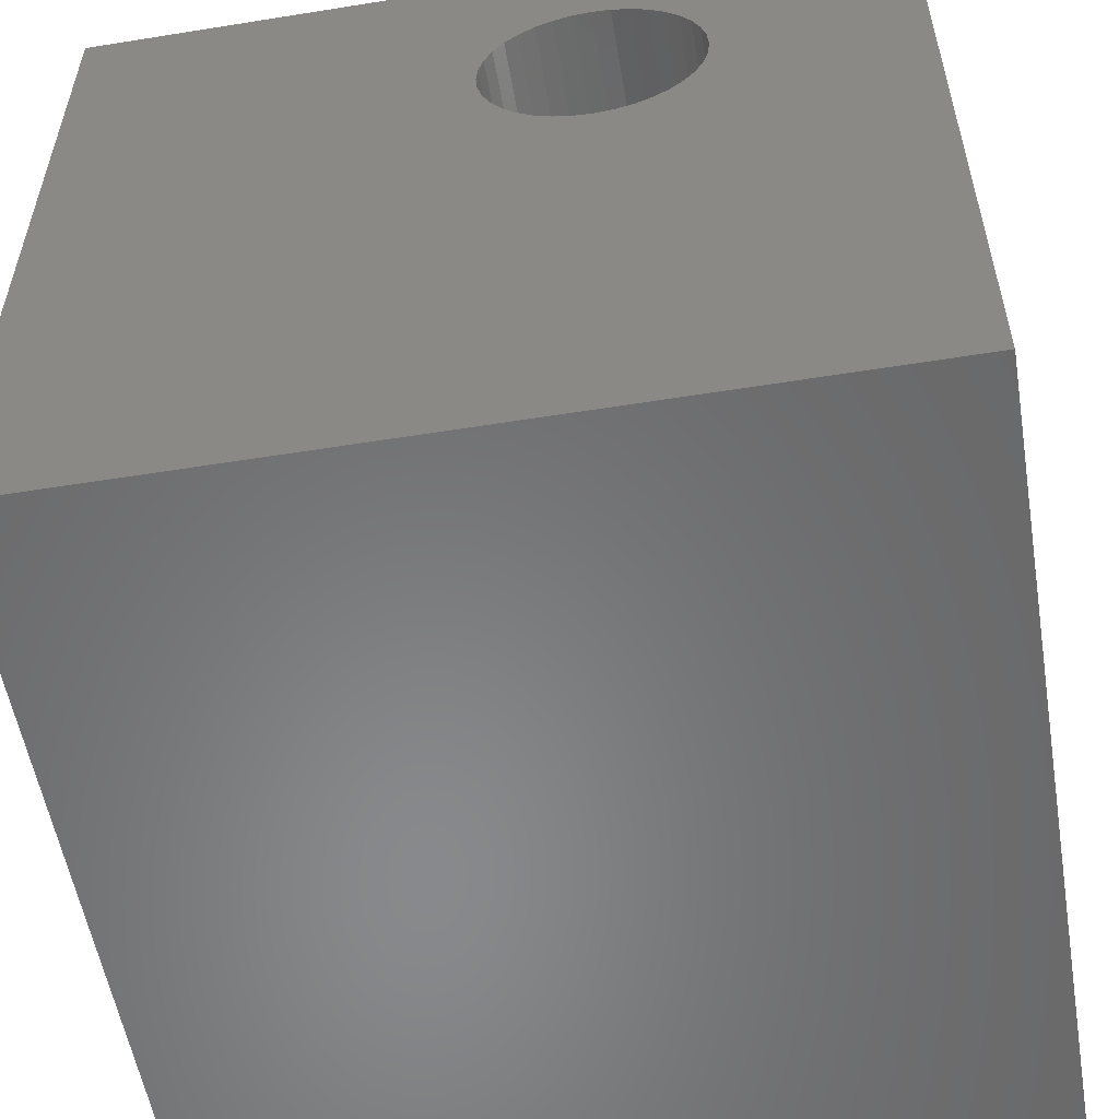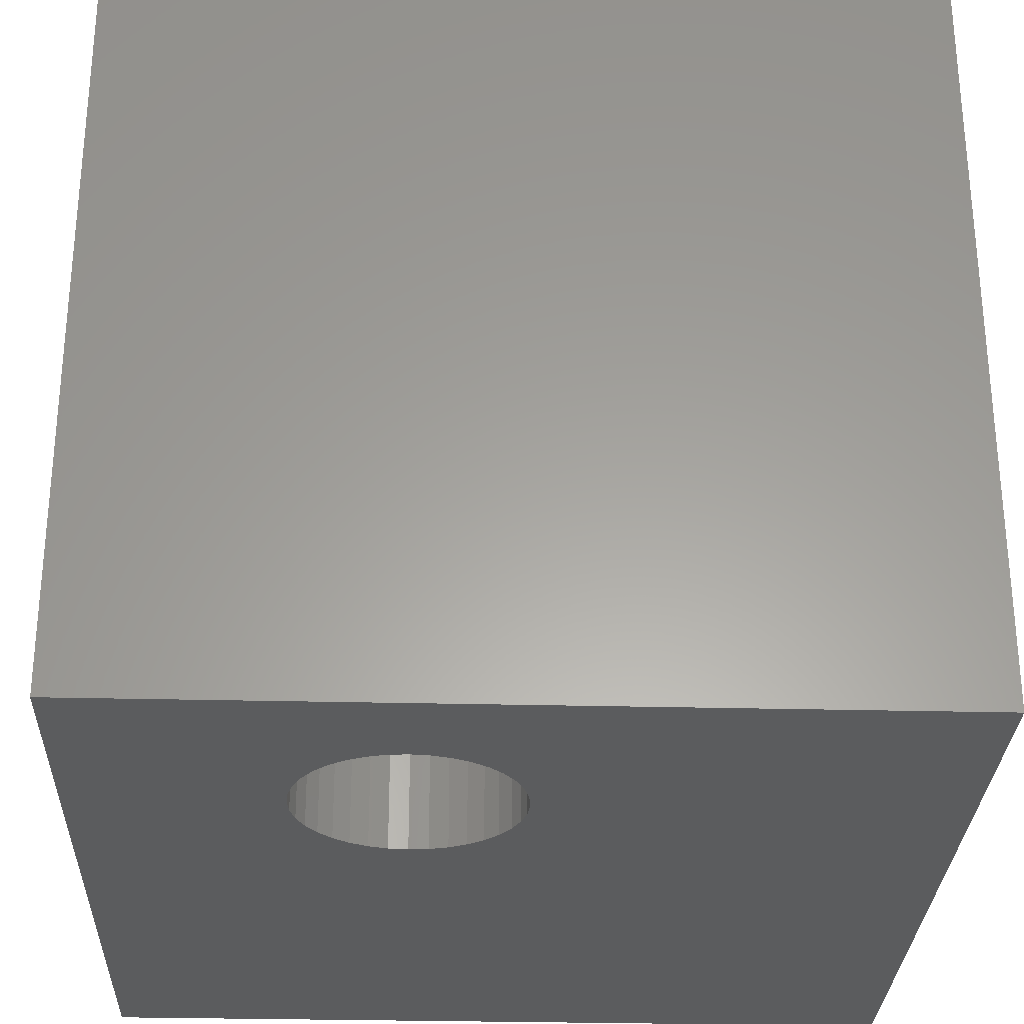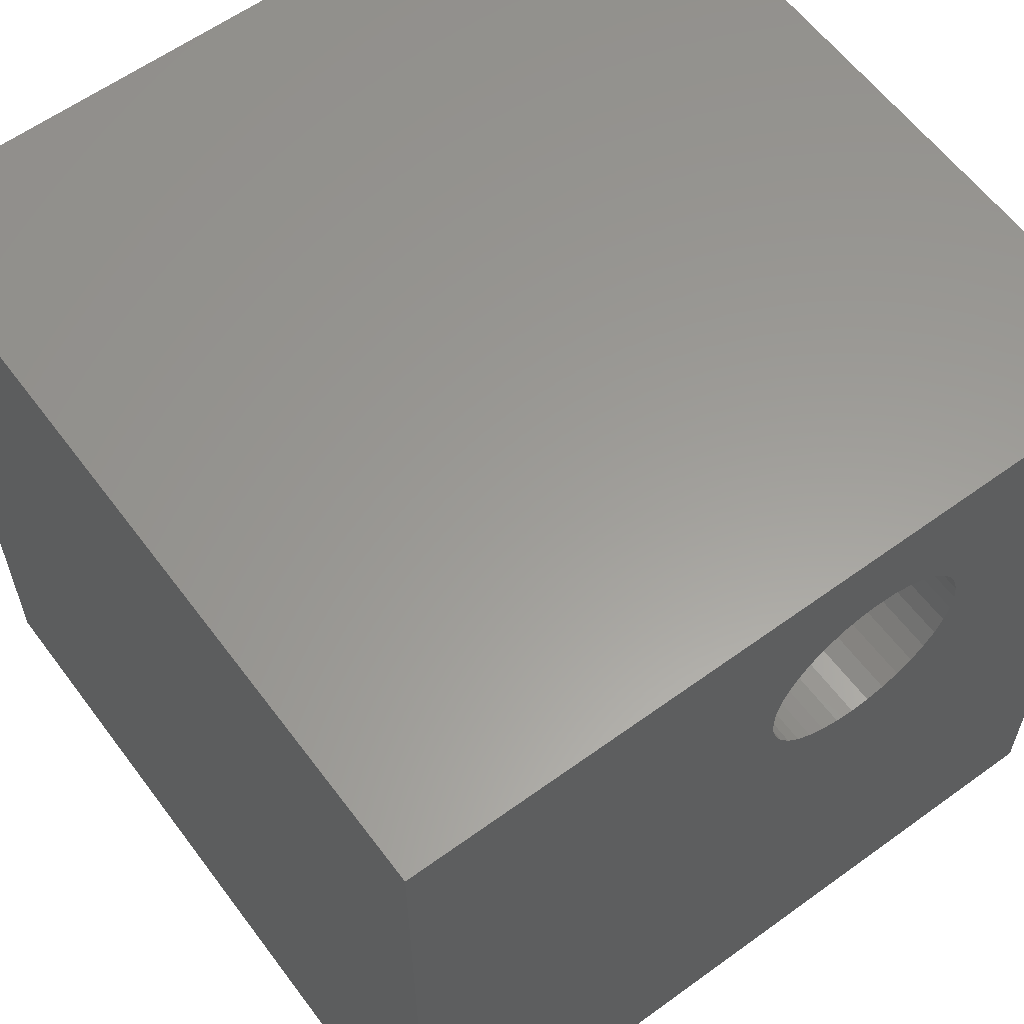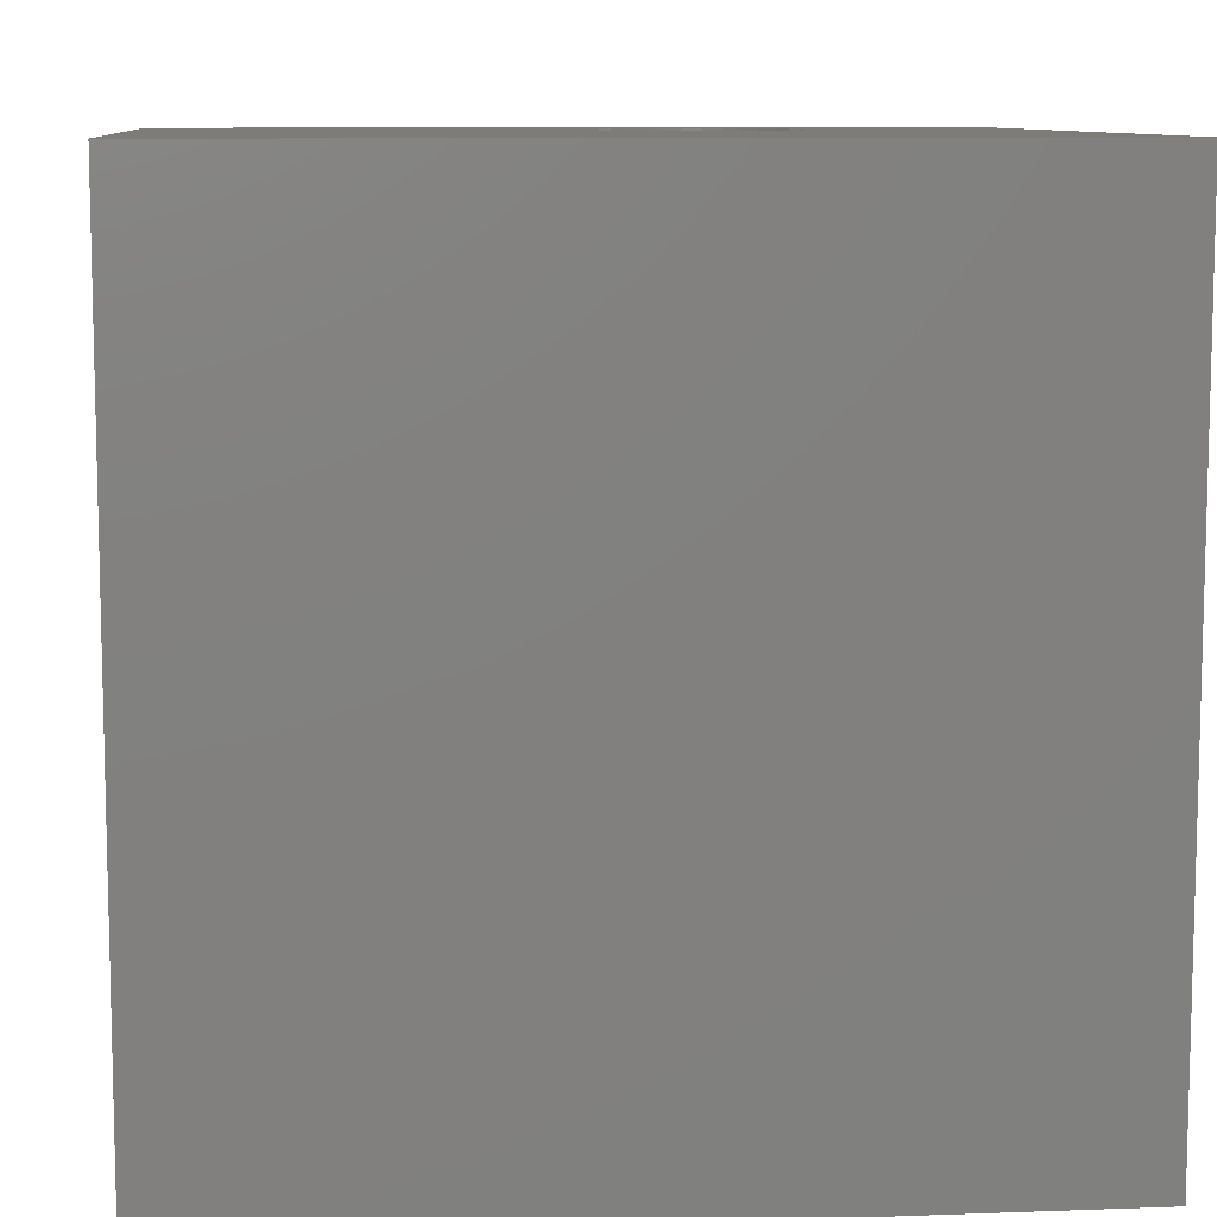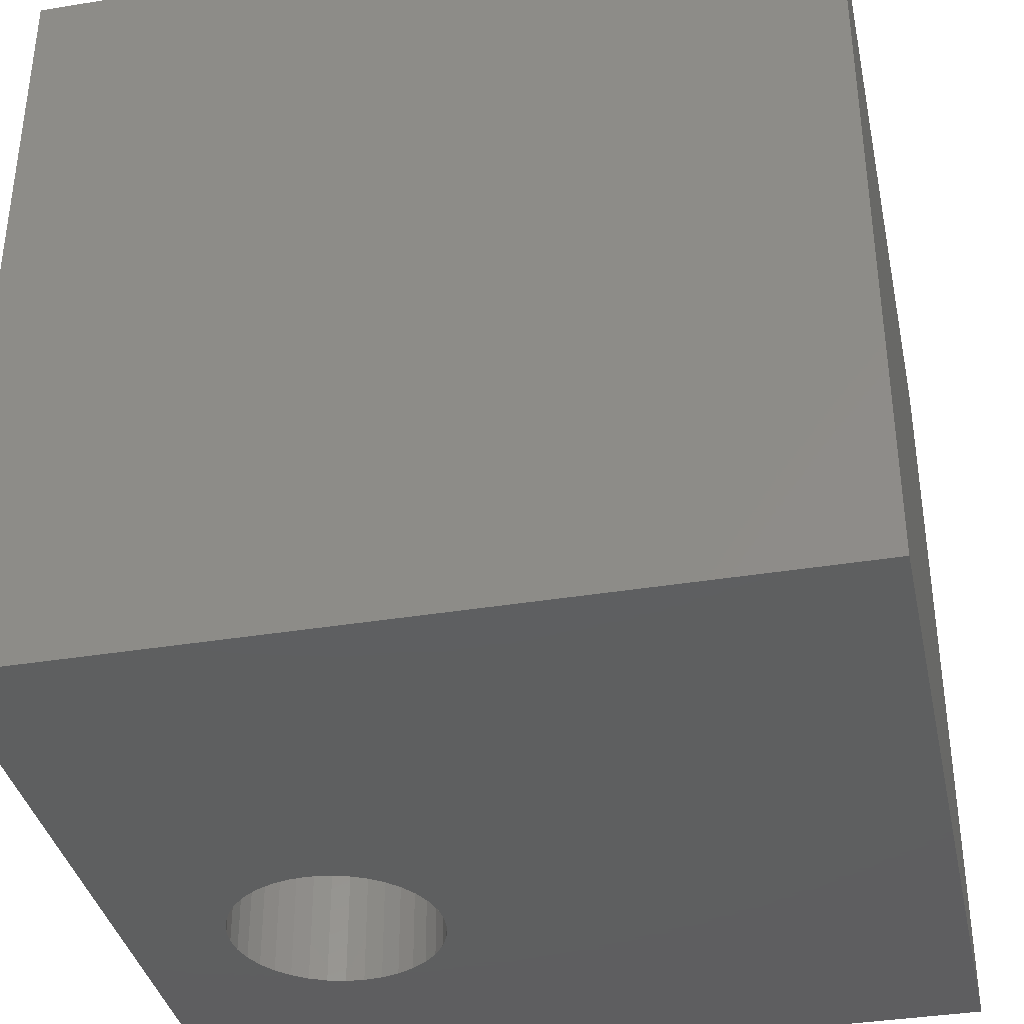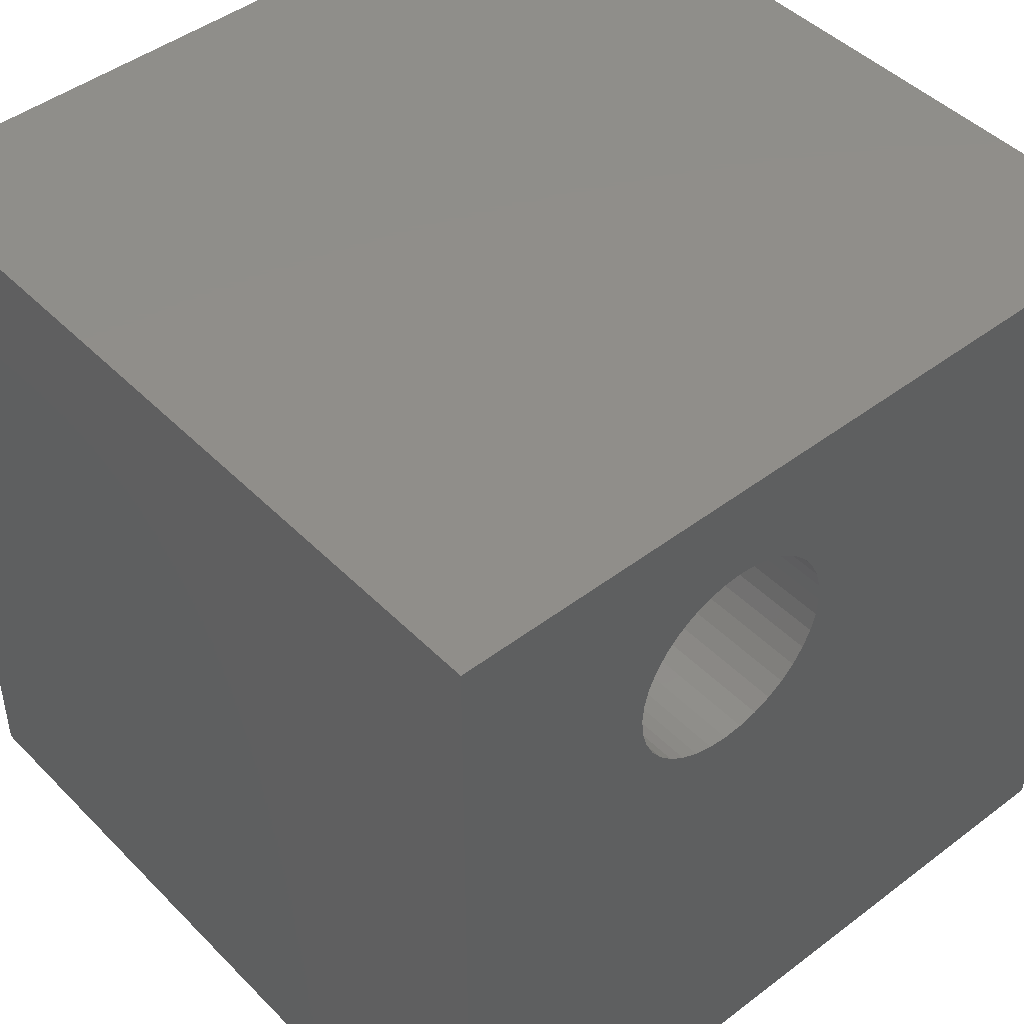
<metadata>
{"format":"stl","ext":"stl","renderer":"f3d","projection":"perspective","resolution":1024,"background":"white","views":[{"elev":-55.3,"azim":9.6,"up":"+Y"},{"elev":-29.1,"azim":177.9,"up":"+Z"},{"elev":60.1,"azim":-36.6,"up":"+Y"},{"elev":9.2,"azim":-5.5,"up":"+Z"},{"elev":-37.0,"azim":-78.0,"up":"+Z"},{"elev":45.6,"azim":138.9,"up":"+Y"}]}
</metadata>
<code>
# stl→obj: 80 verts, 160 faces
v 0 10 10
v 0 10 0
v 0 0 10
v 0 0 0
v 4.89 7.408 10
v 4.91 7.638 10
v 6.878 8.556 10
v 7.068 8.423 10
v 10 10 10
v 6.669 8.654 10
v 7.231 8.26 10
v 7.363 8.071 10
v 7.461 7.861 10
v 10 0 10
v 7.521 7.178 10
v 4.97 7.861 10
v 5.067 8.071 10
v 5.2 8.26 10
v 5.363 8.423 10
v 5.553 8.556 10
v 5.762 8.654 10
v 7.521 7.638 10
v 7.541 7.408 10
v 5.985 8.713 10
v 6.215 8.734 10
v 6.446 8.713 10
v 7.461 6.954 10
v 7.363 6.745 10
v 7.231 6.556 10
v 5.762 6.162 10
v 5.553 6.26 10
v 5.363 6.392 10
v 5.2 6.556 10
v 7.068 6.392 10
v 6.878 6.26 10
v 6.669 6.162 10
v 6.446 6.102 10
v 6.215 6.082 10
v 5.985 6.102 10
v 5.067 6.745 10
v 4.97 6.954 10
v 4.91 7.178 10
v 10 10 0
v 10 0 0
v 6.878 8.556 0
v 6.669 8.654 0
v 6.446 8.713 0
v 6.215 8.734 0
v 5.985 8.713 0
v 5.762 8.654 0
v 5.553 8.556 0
v 5.363 8.423 0
v 5.2 8.26 0
v 5.067 8.071 0
v 4.97 7.861 0
v 4.91 7.638 0
v 4.89 7.408 0
v 4.91 7.178 0
v 4.97 6.954 0
v 5.067 6.745 0
v 5.2 6.556 0
v 5.363 6.392 0
v 5.553 6.26 0
v 7.068 6.392 0
v 7.231 6.556 0
v 5.762 6.162 0
v 5.985 6.102 0
v 6.215 6.082 0
v 6.446 6.102 0
v 7.363 8.071 0
v 7.231 8.26 0
v 7.068 8.423 0
v 7.363 6.745 0
v 7.461 6.954 0
v 7.521 7.178 0
v 7.541 7.408 0
v 6.669 6.162 0
v 6.878 6.26 0
v 7.521 7.638 0
v 7.461 7.861 0
f 1 2 3
f 3 2 4
f 5 6 1
f 7 8 9
f 7 9 10
f 8 11 9
f 9 11 12
f 9 12 13
f 14 9 15
f 6 16 1
f 1 16 17
f 1 17 18
f 18 19 1
f 1 19 20
f 1 20 21
f 13 22 9
f 9 22 23
f 9 23 15
f 21 24 1
f 1 24 25
f 1 25 9
f 9 25 26
f 9 26 10
f 15 27 14
f 14 27 28
f 14 28 29
f 30 31 3
f 3 31 32
f 3 32 33
f 29 34 14
f 14 34 35
f 14 35 36
f 36 37 14
f 14 37 38
f 14 38 3
f 3 38 39
f 3 39 30
f 33 40 3
f 3 40 41
f 3 41 1
f 1 41 42
f 1 42 5
f 43 9 44
f 44 9 14
f 43 45 46
f 46 47 43
f 43 47 48
f 43 48 2
f 2 48 49
f 2 49 50
f 50 51 2
f 2 51 52
f 2 52 53
f 53 54 2
f 2 54 55
f 2 55 56
f 56 57 2
f 2 57 58
f 2 58 4
f 4 58 59
f 4 59 60
f 60 61 4
f 4 61 62
f 4 62 63
f 44 64 65
f 63 66 4
f 4 66 67
f 4 67 44
f 44 67 68
f 44 68 69
f 70 71 43
f 43 71 72
f 43 72 45
f 65 73 44
f 44 73 74
f 44 74 43
f 43 74 75
f 43 75 76
f 69 77 44
f 44 77 78
f 44 78 64
f 76 79 43
f 43 79 80
f 43 80 70
f 9 43 1
f 1 43 2
f 44 14 4
f 4 14 3
f 75 23 76
f 76 23 22
f 76 22 79
f 79 22 13
f 79 13 80
f 80 13 12
f 80 12 70
f 70 12 11
f 70 11 71
f 71 11 8
f 71 8 72
f 72 8 7
f 72 7 45
f 45 7 10
f 45 10 46
f 46 10 26
f 46 26 47
f 47 26 25
f 47 25 48
f 48 25 24
f 48 24 49
f 49 24 21
f 49 21 50
f 50 21 20
f 50 20 51
f 51 20 19
f 51 19 52
f 52 19 18
f 52 18 53
f 53 18 17
f 53 17 54
f 54 17 16
f 54 16 55
f 55 16 6
f 55 6 56
f 56 6 5
f 56 5 57
f 57 5 42
f 57 42 58
f 58 42 41
f 58 41 59
f 59 41 40
f 59 40 60
f 60 40 33
f 60 33 61
f 61 33 32
f 61 32 62
f 62 32 31
f 62 31 63
f 63 31 30
f 63 30 66
f 66 30 39
f 66 39 67
f 67 39 38
f 67 38 68
f 68 38 37
f 68 37 69
f 69 37 36
f 69 36 77
f 77 36 35
f 77 35 78
f 78 35 34
f 78 34 64
f 64 34 29
f 64 29 65
f 65 29 28
f 65 28 73
f 73 28 27
f 73 27 74
f 74 27 15
f 74 15 75
f 75 15 23

</code>
